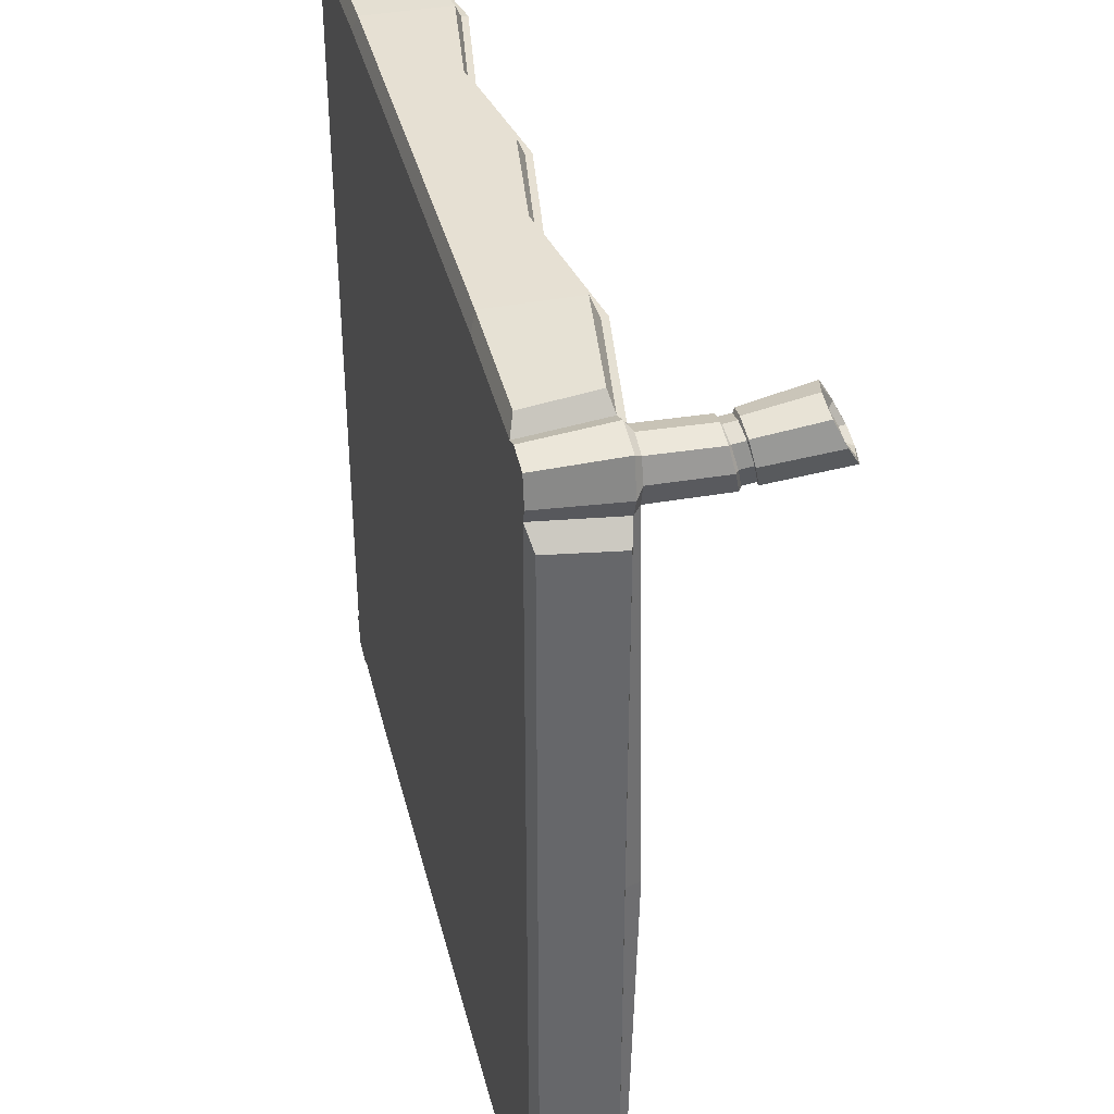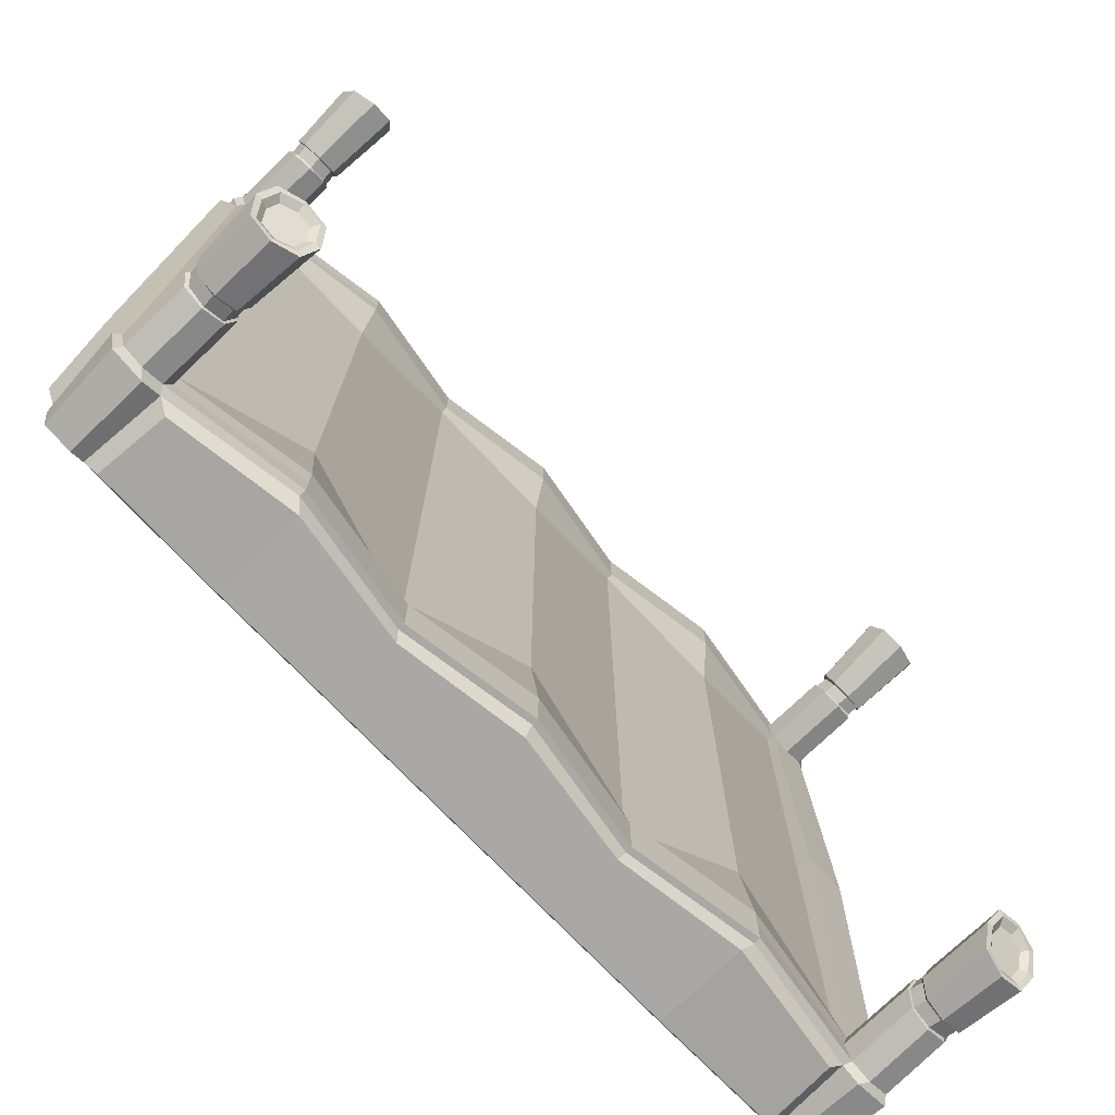
<metadata>
{"format":"obj","ext":"obj","renderer":"f3d","projection":"perspective","resolution":1024,"background":"white","views":[{"elev":38.3,"azim":76.4,"up":"+Z"},{"elev":-75.0,"azim":133.9,"up":"+Z"}]}
</metadata>
<code>
v 2 0.1862 -2
v 1.978 -0.1862 -1.976
v 2 0.1862 -1.752
v 1.978 -0.1862 -1.775
v 1.766 0.1862 -2
v 1.789 -0.1862 -1.976
v 1.789 -0.1862 -1.775
v 1.766 0.1862 -1.752
v 1.178 0.2809 -2
v 0.5888 0.1862 -2
v -0 0.2809 -2
v 1.178 -0.1862 -2
v 0.5888 -0.1862 -2
v -3e-06 -0.1862 -2
v -1e-06 -0.1862 -1.752
v 0.5888 -0.1862 -1.752
v 1.178 -0.1862 -1.752
v 1.178 0.2655 -1.27
v 0.5888 0.1862 -1.752
v 0 0.2655 -1.27
v 1.978 0.2162 -1.775
v 1.978 0.2162 -1.976
v 1.789 0.2162 -1.976
v 1.789 0.2162 -1.775
v 1.178 0.311 -2
v 0.5888 0.2162 -2
v -0 0.311 -2
v 1.178 0.311 -1.752
v 0.5888 0.2162 -1.752
v 0 0.311 -1.752
v 1.883 -0.1862 -1.775
v 1.848 0.1862 -2.038
v 1.848 -0.1862 -2
v 1.883 0.2162 -2.008
v 1.883 0.2162 -1.743
v 2.035 0.1862 -1.838
v 2 -0.1862 -1.838
v 1.789 -0.1862 -1.876
v 1.178 -0.1862 -1.876
v 0.5888 -0.1862 -1.876
v -2e-06 -0.1862 -1.876
v 2.008 0.2162 -1.876
v 1.758 0.2162 -1.876
v 1.178 0.311 -1.876
v 0.5888 0.2162 -1.876
v 0 0.311 -1.876
v 1.883 -0.1862 -1.876
v 2.028 0.9174 -1.923
v 1.993 0.8676 -2.025
v 1.882 0.8616 -2.062
v 1.773 0.8895 -2.035
v 1.884 1.002 -1.797
v 1.774 0.9962 -1.834
v 1.738 0.9463 -1.936
v 1.994 0.9742 -1.824
v 1.967 0.9021 -1.915
v 2 0.1862 2e-06
v 1.978 -0.1862 -1e-06
v 1.766 0.1862 2e-06
v 1.789 -0.1862 0
v 1.178 -0.1862 0
v 0.5888 -0.1862 1e-06
v 1.178 0.2655 2e-06
v 0.5888 0.1862 2e-06
v 0 0.2655 3e-06
v 1.978 0.2539 2e-06
v 1.789 0.2539 2e-06
v 1.883 0.2539 2e-06
v 1.883 -0.1862 -0
v 1.757 0.5454 -1.869
v 1.76 0.6127 -1.884
v 1.787 0.5222 -1.967
v 1.789 0.5894 -1.982
v 1.978 0.5819 -1.981
v 1.976 0.5146 -1.966
v 1.881 0.5114 -1.998
v 1.884 0.5786 -2.013
v 1.98 0.626 -1.785
v 1.977 0.5587 -1.77
v 2.006 0.5354 -1.868
v 2.009 0.6027 -1.883
v 1.885 0.6368 -1.754
v 1.883 0.5695 -1.739
v 1.791 0.6335 -1.786
v 1.788 0.5662 -1.771
v 1.769 0.5462 -1.869
v 1.774 0.6004 -1.879
v 1.796 0.5244 -1.958
v 1.801 0.5787 -1.969
v 1.97 0.5798 -1.971
v 1.965 0.5256 -1.961
v 1.88 0.518 -1.988
v 1.886 0.5722 -1.998
v 1.97 0.6237 -1.794
v 1.965 0.5694 -1.783
v 1.992 0.5477 -1.872
v 1.997 0.6019 -1.883
v 1.886 0.6301 -1.764
v 1.881 0.5759 -1.753
v 1.801 0.6226 -1.791
v 1.796 0.5683 -1.78
v 2 0.9171 -1.925
v 1.971 0.8727 -2.01
v 1.883 0.8685 -2.04
v 1.794 0.8951 -2.017
v 1.884 0.9952 -1.819
v 1.795 0.9911 -1.849
v 1.767 0.9467 -1.934
v 1.972 0.9687 -1.842
v 1.946 0.8689 -1.979
v 1.88 0.8658 -2.001
v 1.814 0.8856 -1.984
v 1.881 0.9603 -1.836
v 1.815 0.9573 -1.859
v 1.793 0.9241 -1.922
v 1.947 0.9406 -1.853
v 1.88 0.9131 -1.919
v -2 0.1862 2
v -1.978 -0.1862 1.976
v -2 0.1862 1.752
v -1.978 -0.1862 1.775
v -1.766 0.1862 2
v -1.789 -0.1862 1.976
v -1.789 -0.1862 1.775
v -1.766 0.1862 1.752
v -1.178 0.2809 2
v -0.5888 0.1862 2
v -1e-06 0.2809 2
v -1.178 -0.1862 2
v -0.5888 -0.1862 2
v 2e-06 -0.1862 2
v 1e-06 -0.1862 1.752
v -0.5888 -0.1862 1.752
v -1.178 -0.1862 1.752
v -1.178 0.2655 1.27
v -0.5888 0.1862 1.752
v -1e-06 0.2655 1.27
v -1.978 0.2162 1.775
v -1.978 0.2162 1.976
v -1.789 0.2162 1.976
v -1.789 0.2162 1.775
v -1.178 0.311 2
v -0.5888 0.2162 2
v -1e-06 0.311 2
v -1.178 0.311 1.752
v -0.5888 0.2162 1.752
v -1e-06 0.311 1.752
v -1.883 -0.1862 1.775
v -1.848 0.1862 2.038
v -1.848 -0.1862 2
v -1.883 0.2162 2.008
v -1.883 0.2162 1.743
v -2.035 0.1862 1.838
v -2 -0.1862 1.838
v -1.789 -0.1862 1.876
v -1.178 -0.1862 1.876
v -0.5888 -0.1862 1.876
v 1e-06 -0.1862 1.876
v -2.008 0.2162 1.876
v -1.758 0.2162 1.876
v -1.178 0.311 1.876
v -0.5888 0.2162 1.876
v -1e-06 0.311 1.876
v -1.883 -0.1862 1.876
v -2.028 0.9174 1.923
v -1.993 0.8676 2.025
v -1.882 0.8616 2.062
v -1.773 0.8895 2.035
v -1.884 1.002 1.797
v -1.774 0.9962 1.834
v -1.738 0.9463 1.936
v -1.994 0.9742 1.824
v -1.967 0.9021 1.915
v 0 -0.1862 2e-06
v -1.757 0.5454 1.869
v -1.76 0.6127 1.884
v -1.787 0.5222 1.967
v -1.789 0.5894 1.982
v -1.978 0.5819 1.981
v -1.976 0.5146 1.966
v -1.881 0.5114 1.998
v -1.884 0.5786 2.013
v -1.98 0.626 1.785
v -1.977 0.5587 1.77
v -2.006 0.5354 1.868
v -2.009 0.6027 1.883
v -1.885 0.6368 1.754
v -1.883 0.5695 1.739
v -1.791 0.6335 1.786
v -1.788 0.5662 1.771
v -1.769 0.5462 1.869
v -1.774 0.6004 1.879
v -1.796 0.5244 1.958
v -1.801 0.5787 1.969
v -1.97 0.5798 1.971
v -1.965 0.5256 1.961
v -1.88 0.518 1.988
v -1.886 0.5722 1.998
v -1.97 0.6237 1.794
v -1.965 0.5694 1.783
v -1.992 0.5477 1.872
v -1.997 0.6019 1.883
v -1.886 0.6301 1.764
v -1.881 0.5759 1.753
v -1.801 0.6226 1.791
v -1.796 0.5683 1.78
v -2 0.9171 1.925
v -1.971 0.8727 2.01
v -1.883 0.8685 2.04
v -1.794 0.8951 2.017
v -1.884 0.9952 1.819
v -1.795 0.9911 1.849
v -1.767 0.9467 1.934
v -1.972 0.9687 1.842
v -1.946 0.8689 1.979
v -1.88 0.8658 2.001
v -1.814 0.8856 1.984
v -1.881 0.9603 1.836
v -1.815 0.9573 1.859
v -1.793 0.9241 1.922
v -1.947 0.9406 1.853
v -1.88 0.9131 1.919
v -2 0.1862 -2
v -1.978 -0.1862 -1.976
v -2 0.1862 -1.752
v -1.978 -0.1862 -1.775
v -1.766 0.1862 -2
v -1.789 -0.1862 -1.976
v -1.789 -0.1862 -1.775
v -1.766 0.1862 -1.752
v -1.178 0.2809 -2
v -0.5888 0.1862 -2
v -1.178 -0.1862 -2
v -0.5888 -0.1862 -2
v -0.5888 -0.1862 -1.752
v -1.178 -0.1862 -1.752
v -1.178 0.2655 -1.27
v -0.5888 0.1862 -1.752
v -1.978 0.2162 -1.775
v -1.978 0.2162 -1.976
v -1.789 0.2162 -1.976
v -1.789 0.2162 -1.775
v -1.178 0.311 -2
v -0.5888 0.2162 -2
v -1.178 0.311 -1.752
v -0.5888 0.2162 -1.752
v -1.883 -0.1862 -1.775
v -1.848 0.1862 -2.038
v -1.848 -0.1862 -2
v -1.883 0.2162 -2.008
v -1.883 0.2162 -1.743
v -2.035 0.1862 -1.838
v -2 -0.1862 -1.838
v -1.789 -0.1862 -1.876
v -1.178 -0.1862 -1.876
v -0.5888 -0.1862 -1.876
v -2.008 0.2162 -1.876
v -1.758 0.2162 -1.876
v -1.178 0.311 -1.876
v -0.5888 0.2162 -1.876
v -1.883 -0.1862 -1.876
v -2.028 0.9174 -1.923
v -1.993 0.8676 -2.025
v -1.882 0.8616 -2.062
v -1.773 0.8895 -2.035
v -1.884 1.002 -1.797
v -1.774 0.9962 -1.834
v -1.738 0.9463 -1.936
v -1.994 0.9742 -1.824
v -1.967 0.9021 -1.915
v -2 0.1862 1e-06
v -1.978 -0.1862 -1e-06
v -1.766 0.1862 2e-06
v -1.789 -0.1862 -0
v -1.178 -0.1862 0
v -0.5888 -0.1862 1e-06
v -1.178 0.2655 2e-06
v -0.5888 0.1862 2e-06
v -1.978 0.2539 1e-06
v -1.789 0.2539 2e-06
v -1.883 0.2539 1e-06
v -1.883 -0.1862 -1e-06
v -1.757 0.5454 -1.869
v -1.76 0.6127 -1.884
v -1.787 0.5222 -1.967
v -1.789 0.5894 -1.982
v -1.978 0.5819 -1.981
v -1.976 0.5146 -1.966
v -1.881 0.5114 -1.998
v -1.884 0.5786 -2.013
v -1.98 0.626 -1.785
v -1.977 0.5587 -1.77
v -2.006 0.5354 -1.868
v -2.009 0.6027 -1.883
v -1.885 0.6368 -1.754
v -1.883 0.5695 -1.739
v -1.791 0.6335 -1.786
v -1.788 0.5662 -1.771
v -1.769 0.5462 -1.869
v -1.774 0.6004 -1.879
v -1.796 0.5244 -1.958
v -1.801 0.5787 -1.969
v -1.97 0.5798 -1.971
v -1.965 0.5256 -1.961
v -1.88 0.518 -1.988
v -1.886 0.5722 -1.998
v -1.97 0.6237 -1.794
v -1.965 0.5694 -1.783
v -1.992 0.5477 -1.872
v -1.997 0.6019 -1.883
v -1.886 0.6301 -1.764
v -1.881 0.5759 -1.753
v -1.801 0.6226 -1.791
v -1.796 0.5683 -1.78
v -2 0.9171 -1.925
v -1.971 0.8727 -2.01
v -1.883 0.8685 -2.04
v -1.794 0.8951 -2.017
v -1.884 0.9952 -1.819
v -1.795 0.9911 -1.849
v -1.767 0.9467 -1.934
v -1.972 0.9687 -1.842
v -1.946 0.8689 -1.979
v -1.88 0.8658 -2.001
v -1.814 0.8856 -1.984
v -1.881 0.9603 -1.836
v -1.815 0.9573 -1.859
v -1.793 0.9241 -1.922
v -1.947 0.9406 -1.853
v -1.88 0.9131 -1.919
v 2 0.1862 2
v 1.978 -0.1862 1.976
v 2 0.1862 1.752
v 1.978 -0.1862 1.775
v 1.766 0.1862 2
v 1.789 -0.1862 1.976
v 1.789 -0.1862 1.775
v 1.766 0.1862 1.752
v 1.178 0.2809 2
v 0.5888 0.1862 2
v 1.178 -0.1862 2
v 0.5888 -0.1862 2
v 0.5888 -0.1862 1.752
v 1.178 -0.1862 1.752
v 1.178 0.2655 1.27
v 0.5888 0.1862 1.752
v 1.978 0.2162 1.775
v 1.978 0.2162 1.976
v 1.789 0.2162 1.976
v 1.789 0.2162 1.775
v 1.178 0.311 2
v 0.5888 0.2162 2
v 1.178 0.311 1.752
v 0.5888 0.2162 1.752
v 1.883 -0.1862 1.775
v 1.848 0.1862 2.038
v 1.848 -0.1862 2
v 1.883 0.2162 2.008
v 1.883 0.2162 1.743
v 2.035 0.1862 1.838
v 2 -0.1862 1.838
v 1.789 -0.1862 1.876
v 1.178 -0.1862 1.876
v 0.5888 -0.1862 1.876
v 2.008 0.2162 1.876
v 1.758 0.2162 1.876
v 1.178 0.311 1.876
v 0.5888 0.2162 1.876
v 1.883 -0.1862 1.876
v 2.028 0.9174 1.923
v 1.993 0.8676 2.025
v 1.882 0.8616 2.062
v 1.773 0.8895 2.035
v 1.884 1.002 1.797
v 1.774 0.9962 1.834
v 1.738 0.9463 1.936
v 1.994 0.9742 1.824
v 1.967 0.9021 1.915
v 1.757 0.5454 1.869
v 1.76 0.6127 1.884
v 1.787 0.5222 1.967
v 1.789 0.5894 1.982
v 1.978 0.5819 1.981
v 1.976 0.5146 1.966
v 1.881 0.5114 1.998
v 1.884 0.5786 2.013
v 1.98 0.626 1.785
v 1.977 0.5587 1.77
v 2.006 0.5354 1.868
v 2.009 0.6027 1.883
v 1.885 0.6368 1.754
v 1.883 0.5695 1.739
v 1.791 0.6335 1.786
v 1.788 0.5662 1.771
v 1.769 0.5462 1.869
v 1.774 0.6004 1.879
v 1.796 0.5244 1.958
v 1.801 0.5787 1.969
v 1.97 0.5798 1.971
v 1.965 0.5256 1.961
v 1.88 0.518 1.988
v 1.886 0.5722 1.998
v 1.97 0.6237 1.794
v 1.965 0.5694 1.783
v 1.992 0.5477 1.872
v 1.997 0.6019 1.883
v 1.886 0.6301 1.764
v 1.881 0.5759 1.753
v 1.801 0.6226 1.791
v 1.796 0.5683 1.78
v 2 0.9171 1.925
v 1.971 0.8727 2.01
v 1.883 0.8685 2.04
v 1.794 0.8951 2.017
v 1.884 0.9952 1.819
v 1.795 0.9911 1.849
v 1.767 0.9467 1.934
v 1.972 0.9687 1.842
v 1.946 0.8689 1.979
v 1.88 0.8658 2.001
v 1.814 0.8856 1.984
v 1.881 0.9603 1.836
v 1.815 0.9573 1.859
v 1.793 0.9241 1.922
v 1.947 0.9406 1.853
v 1.88 0.9131 1.919
v 2.075 0.1646 1e-06
v 2.075 0.1646 -1.665
v 2.052 -0.161 -1e-06
v 2.052 -0.161 -1.688
v 1.729 -0.161 -2.05
v 1.707 0.1646 -2.075
v 1.138 0.2474 -2.075
v 0.5691 0.1646 -2.075
v -0 0.2474 -2.075
v 1.138 -0.161 -2.075
v 0.5691 -0.161 -2.075
v -3e-06 -0.161 -2.075
v -2.052 -0.161 1.688
v -2.075 0.1646 1.665
v -1.729 -0.161 2.05
v -1.707 0.1646 2.075
v -1.138 0.2474 2.075
v -0.5691 0.1646 2.075
v -1e-06 0.2474 2.075
v -1.138 -0.161 2.075
v -0.5691 -0.161 2.075
v 2e-06 -0.161 2.075
v -2.075 0.1646 1e-06
v -2.075 0.1646 -1.665
v -2.052 -0.161 -1e-06
v -2.052 -0.161 -1.688
v -1.729 -0.161 -2.05
v -1.707 0.1646 -2.075
v -1.138 0.2474 -2.075
v -0.5691 0.1646 -2.075
v -1.138 -0.161 -2.075
v -0.5691 -0.161 -2.075
v 2.052 -0.161 1.688
v 2.075 0.1646 1.665
v 1.729 -0.161 2.05
v 1.707 0.1646 2.075
v 1.138 0.2474 2.075
v 0.5691 0.1646 2.075
v 1.138 -0.161 2.075
v 0.5691 -0.161 2.075
f 36 37 2 1
f 120 271 449 440
f 18 8 24 28
f 69 60 7 31
f 32 33 6 5
f 47 38 6 33
f 36 1 22 42
f 10 11 27 26
f 57 3 21 66
f 38 39 12 6
f 39 40 13 12
f 40 41 14 13
f 231 455 454 227
f 339 463 462 335
f 3 57 427 428
f 60 61 17 7
f 61 62 16 17
f 62 174 15 16
f 9 10 26 25
f 5 9 25 23
f 59 8 18 63
f 63 18 19 64
f 64 19 20 65
f 68 35 24 67
f 43 23 25 44
f 44 25 26 45
f 45 26 27 46
f 19 18 28 29
f 20 19 29 30
f 32 5 23 34
f 82 78 55 52
f 81 74 49 48
f 1 32 34 22
f 66 21 35 68
f 37 47 33 2
f 1 2 33 32
f 58 69 31 4
f 73 71 54 51
f 77 73 51 50
f 74 77 50 49
f 4 31 47 37
f 78 81 48 55
f 29 45 46 30
f 28 44 45 29
f 24 43 44 28
f 16 15 41 40
f 17 16 40 39
f 7 17 39 38
f 3 36 42 21
f 31 7 38 47
f 3 4 37 36
f 55 48 102 109
f 48 49 103 102
f 53 52 106 107
f 49 50 104 103
f 84 82 52 53
f 71 84 53 54
f 8 59 67 24
f 43 24 85 70
f 76 72 88 92
f 24 35 83 85
f 78 82 98 94
f 21 42 80 79
f 70 85 101 86
f 22 34 76 75
f 77 74 90 93
f 34 23 72 76
f 83 79 95 99
f 23 43 70 72
f 75 76 92 91
f 42 22 75 80
f 74 81 97 90
f 35 21 79 83
f 81 78 94 97
f 86 101 100 87
f 101 99 98 100
f 95 96 97 94
f 91 92 93 90
f 92 88 89 93
f 88 86 87 89
f 96 91 90 97
f 99 95 94 98
f 84 71 87 100
f 73 77 93 89
f 85 83 99 101
f 72 70 86 88
f 82 84 100 98
f 71 73 89 87
f 79 80 96 95
f 80 75 91 96
f 109 102 56 116
f 102 103 110 56
f 107 106 113 114
f 103 104 111 110
f 52 55 109 106
f 54 53 107 108
f 50 51 105 104
f 51 54 108 105
f 117 113 116 56
f 115 114 113 117
f 112 115 117 111
f 111 117 56 110
f 106 109 116 113
f 108 107 114 115
f 104 105 112 111
f 105 108 115 112
f 153 154 119 118
f 10 9 433 434
f 135 125 141 145
f 282 274 124 148
f 149 150 123 122
f 164 155 123 150
f 153 118 139 159
f 127 128 144 143
f 271 120 138 279
f 155 156 129 123
f 156 157 130 129
f 157 158 131 130
f 9 5 432 433
f 122 123 441 442
f 335 462 461 336
f 274 275 134 124
f 275 276 133 134
f 276 174 132 133
f 126 127 143 142
f 122 126 142 140
f 273 125 135 277
f 277 135 136 278
f 278 136 137 65
f 281 152 141 280
f 160 140 142 161
f 161 142 143 162
f 162 143 144 163
f 136 135 145 146
f 137 136 146 147
f 149 122 140 151
f 187 183 172 169
f 186 179 166 165
f 118 149 151 139
f 279 138 152 281
f 154 164 150 119
f 118 119 150 149
f 272 282 148 121
f 178 176 171 168
f 182 178 168 167
f 179 182 167 166
f 121 148 164 154
f 183 186 165 172
f 146 162 163 147
f 145 161 162 146
f 141 160 161 145
f 133 132 158 157
f 134 133 157 156
f 124 134 156 155
f 120 153 159 138
f 148 124 155 164
f 120 121 154 153
f 172 165 207 214
f 165 166 208 207
f 170 169 211 212
f 166 167 209 208
f 189 187 169 170
f 176 189 170 171
f 125 273 280 141
f 160 141 190 175
f 181 177 193 197
f 141 152 188 190
f 183 187 203 199
f 138 159 185 184
f 175 190 206 191
f 139 151 181 180
f 182 179 195 198
f 151 140 177 181
f 188 184 200 204
f 140 160 175 177
f 180 181 197 196
f 159 139 180 185
f 179 186 202 195
f 152 138 184 188
f 186 183 199 202
f 191 206 205 192
f 206 204 203 205
f 200 201 202 199
f 196 197 198 195
f 197 193 194 198
f 193 191 192 194
f 201 196 195 202
f 204 200 199 203
f 189 176 192 205
f 178 182 198 194
f 190 188 204 206
f 177 175 191 193
f 187 189 205 203
f 176 178 194 192
f 184 185 201 200
f 185 180 196 201
f 214 207 173 221
f 207 208 215 173
f 212 211 218 219
f 208 209 216 215
f 169 172 214 211
f 171 170 212 213
f 167 168 210 209
f 168 171 213 210
f 222 218 221 173
f 220 219 218 222
f 217 220 222 216
f 216 222 173 215
f 211 214 221 218
f 213 212 219 220
f 209 210 217 216
f 210 213 220 217
f 252 223 224 253
f 227 454 453 228
f 237 245 242 230
f 282 247 229 274
f 248 227 228 249
f 261 249 228 254
f 252 257 240 223
f 232 244 27 11
f 271 279 239 225
f 254 228 233 255
f 255 233 234 256
f 256 234 14 41
f 234 458 438 14
f 11 435 456 232
f 5 6 431 432
f 274 229 236 275
f 275 236 235 276
f 276 235 15 174
f 231 243 244 232
f 227 241 243 231
f 273 277 237 230
f 277 278 238 237
f 278 65 20 238
f 281 280 242 251
f 258 259 243 241
f 259 260 244 243
f 260 46 27 244
f 238 246 245 237
f 20 30 246 238
f 248 250 241 227
f 295 266 269 291
f 294 262 263 287
f 223 240 250 248
f 279 281 251 239
f 253 224 249 261
f 223 248 249 224
f 272 226 247 282
f 286 265 268 284
f 290 264 265 286
f 287 263 264 290
f 226 253 261 247
f 291 269 262 294
f 246 30 46 260
f 245 246 260 259
f 242 245 259 258
f 235 256 41 15
f 236 255 256 235
f 229 254 255 236
f 225 239 257 252
f 247 261 254 229
f 225 252 253 226
f 269 322 315 262
f 262 315 316 263
f 267 320 319 266
f 263 316 317 264
f 297 267 266 295
f 284 268 267 297
f 230 242 280 273
f 258 283 298 242
f 289 305 301 285
f 242 298 296 251
f 291 307 311 295
f 239 292 293 257
f 283 299 314 298
f 240 288 289 250
f 290 306 303 287
f 250 289 285 241
f 296 312 308 292
f 241 285 283 258
f 288 304 305 289
f 257 293 288 240
f 287 303 310 294
f 251 296 292 239
f 294 310 307 291
f 299 300 313 314
f 314 313 311 312
f 308 307 310 309
f 304 303 306 305
f 305 306 302 301
f 301 302 300 299
f 309 310 303 304
f 312 311 307 308
f 297 313 300 284
f 286 302 306 290
f 298 314 312 296
f 285 301 299 283
f 295 311 313 297
f 284 300 302 286
f 292 308 309 293
f 293 309 304 288
f 322 329 270 315
f 315 270 323 316
f 320 327 326 319
f 316 323 324 317
f 266 319 322 269
f 268 321 320 267
f 264 317 318 265
f 265 318 321 268
f 330 270 329 326
f 328 330 326 327
f 325 324 330 328
f 324 323 270 330
f 319 326 329 322
f 321 328 327 320
f 317 324 325 318
f 318 325 328 321
f 360 331 332 361
f 130 131 448 447
f 345 353 350 338
f 69 355 337 60
f 356 335 336 357
f 369 357 336 362
f 360 365 348 331
f 340 352 144 128
f 57 66 347 333
f 362 336 341 363
f 363 341 342 364
f 364 342 131 158
f 121 120 440 439
f 129 130 447 446
f 334 459 460 333
f 60 337 344 61
f 61 344 343 62
f 62 343 132 174
f 339 351 352 340
f 335 349 351 339
f 59 63 345 338
f 63 64 346 345
f 64 65 137 346
f 68 67 350 359
f 366 367 351 349
f 367 368 352 351
f 368 163 144 352
f 346 354 353 345
f 137 147 354 346
f 356 358 349 335
f 391 374 377 387
f 390 370 371 383
f 331 348 358 356
f 66 68 359 347
f 361 332 357 369
f 331 356 357 332
f 58 334 355 69
f 382 373 376 380
f 386 372 373 382
f 383 371 372 386
f 334 361 369 355
f 387 377 370 390
f 354 147 163 368
f 353 354 368 367
f 350 353 367 366
f 343 364 158 132
f 344 363 364 343
f 337 362 363 344
f 333 347 365 360
f 355 369 362 337
f 333 360 361 334
f 377 418 411 370
f 370 411 412 371
f 375 416 415 374
f 371 412 413 372
f 393 375 374 391
f 380 376 375 393
f 338 350 67 59
f 366 379 394 350
f 385 401 397 381
f 350 394 392 359
f 387 403 407 391
f 347 388 389 365
f 379 395 410 394
f 348 384 385 358
f 386 402 399 383
f 358 385 381 349
f 392 408 404 388
f 349 381 379 366
f 384 400 401 385
f 365 389 384 348
f 383 399 406 390
f 359 392 388 347
f 390 406 403 387
f 395 396 409 410
f 410 409 407 408
f 404 403 406 405
f 400 399 402 401
f 401 402 398 397
f 397 398 396 395
f 405 406 399 400
f 408 407 403 404
f 393 409 396 380
f 382 398 402 386
f 394 410 408 392
f 381 397 395 379
f 391 407 409 393
f 380 396 398 382
f 388 404 405 389
f 389 405 400 384
f 418 425 378 411
f 411 378 419 412
f 416 423 422 415
f 412 419 420 413
f 374 415 418 377
f 376 417 416 375
f 372 413 414 373
f 373 414 417 376
f 426 378 425 422
f 424 426 422 423
f 421 420 426 424
f 420 419 378 426
f 415 422 425 418
f 417 424 423 416
f 413 420 421 414
f 414 421 424 417
f 427 429 430 428
f 432 431 436 433
f 433 436 437 434
f 434 437 438 435
f 449 451 439 440
f 442 441 446 443
f 443 446 447 444
f 444 447 448 445
f 449 450 452 451
f 454 455 457 453
f 455 456 458 457
f 456 435 438 458
f 427 460 459 429
f 462 463 465 461
f 463 464 466 465
f 464 445 448 466
f 11 10 434 435
f 58 4 430 429
f 340 464 463 339
f 232 456 455 231
f 272 121 439 451
f 6 12 436 431
f 4 3 428 430
f 333 460 427 57
f 336 461 465 341
f 228 453 457 233
f 126 122 442 443
f 225 450 449 271
f 12 13 437 436
f 58 429 459 334
f 341 465 466 342
f 233 457 458 234
f 127 126 443 444
f 272 451 452 226
f 13 14 438 437
f 128 445 464 340
f 128 127 444 445
f 226 452 450 225
f 342 466 448 131
f 123 129 446 441

</code>
